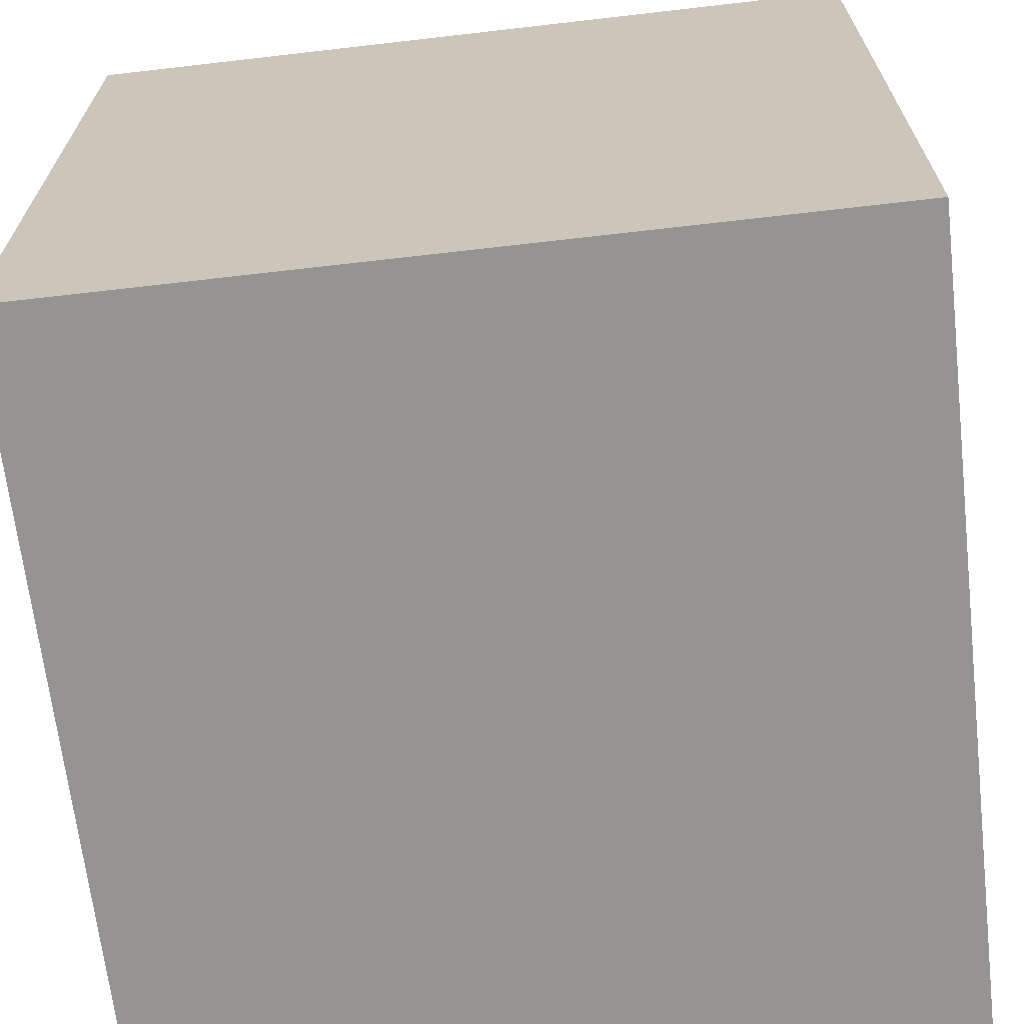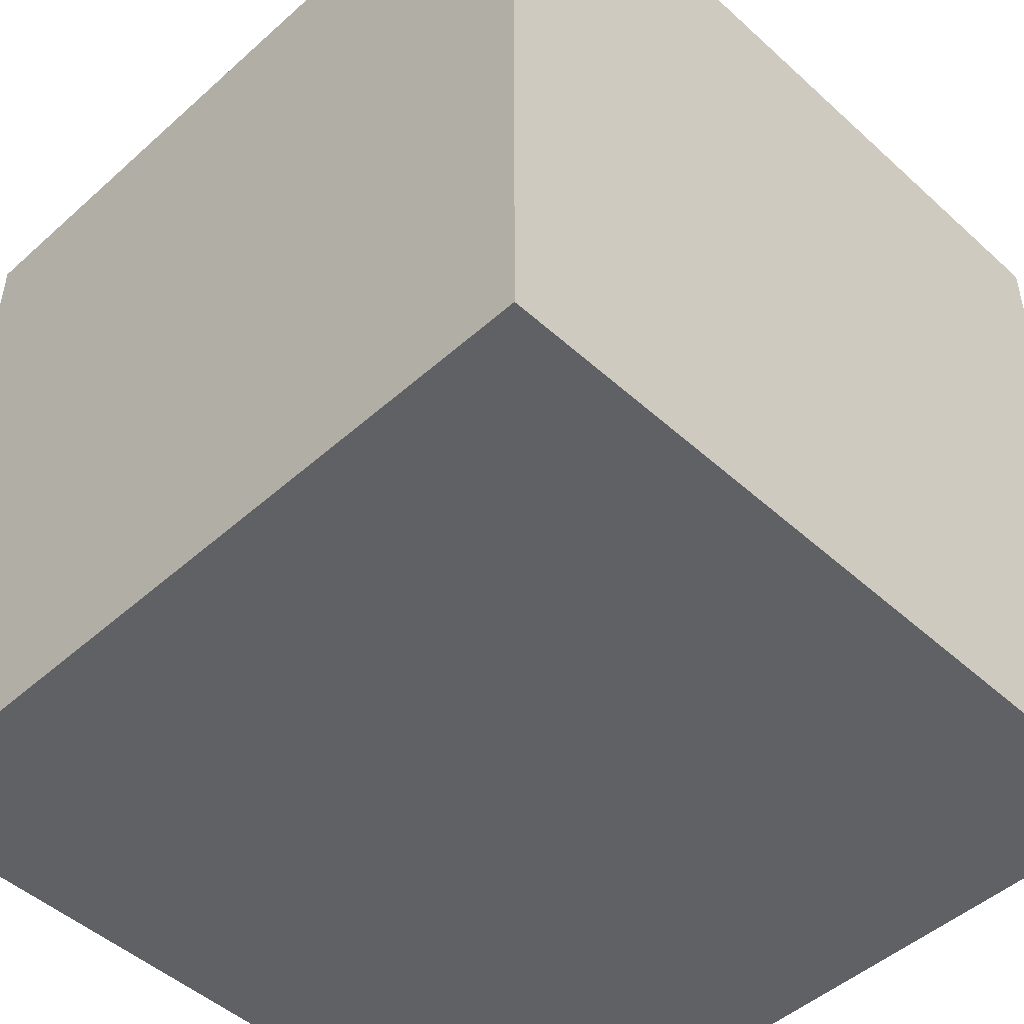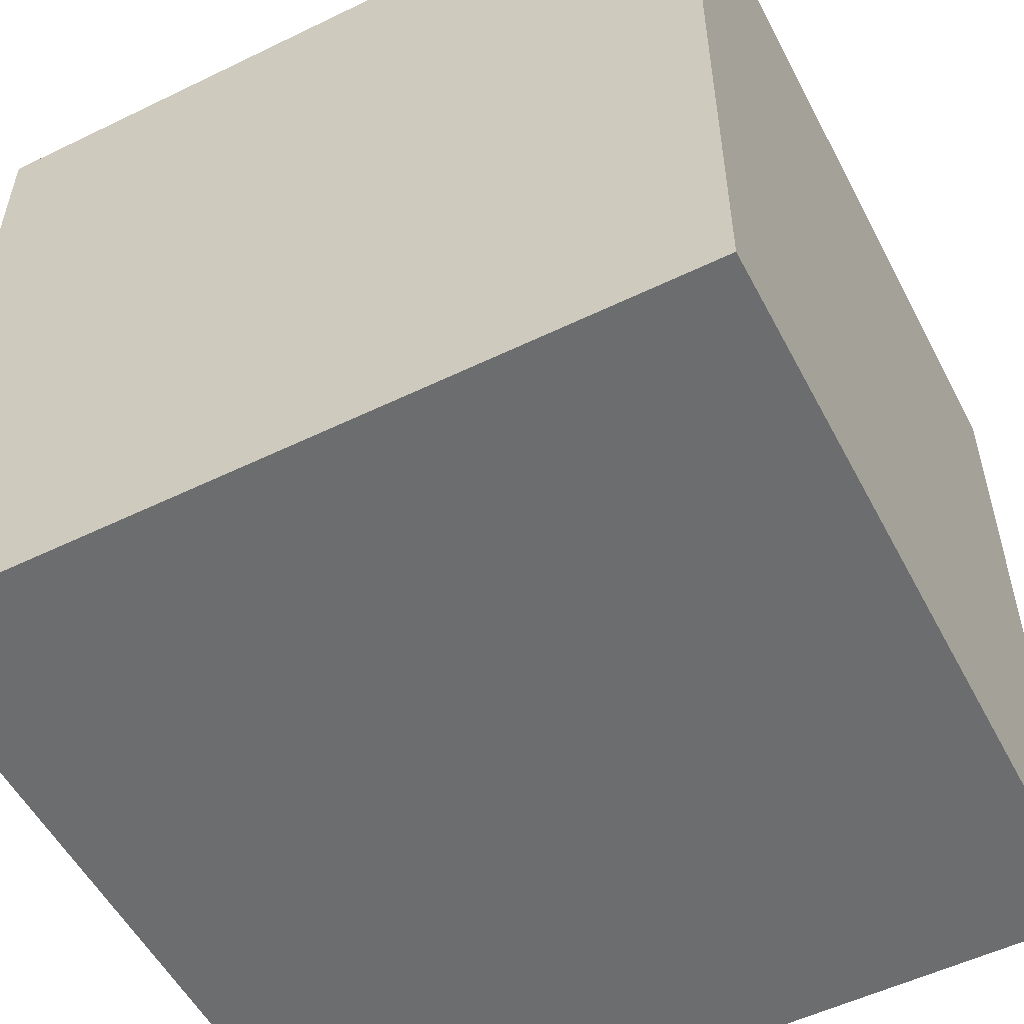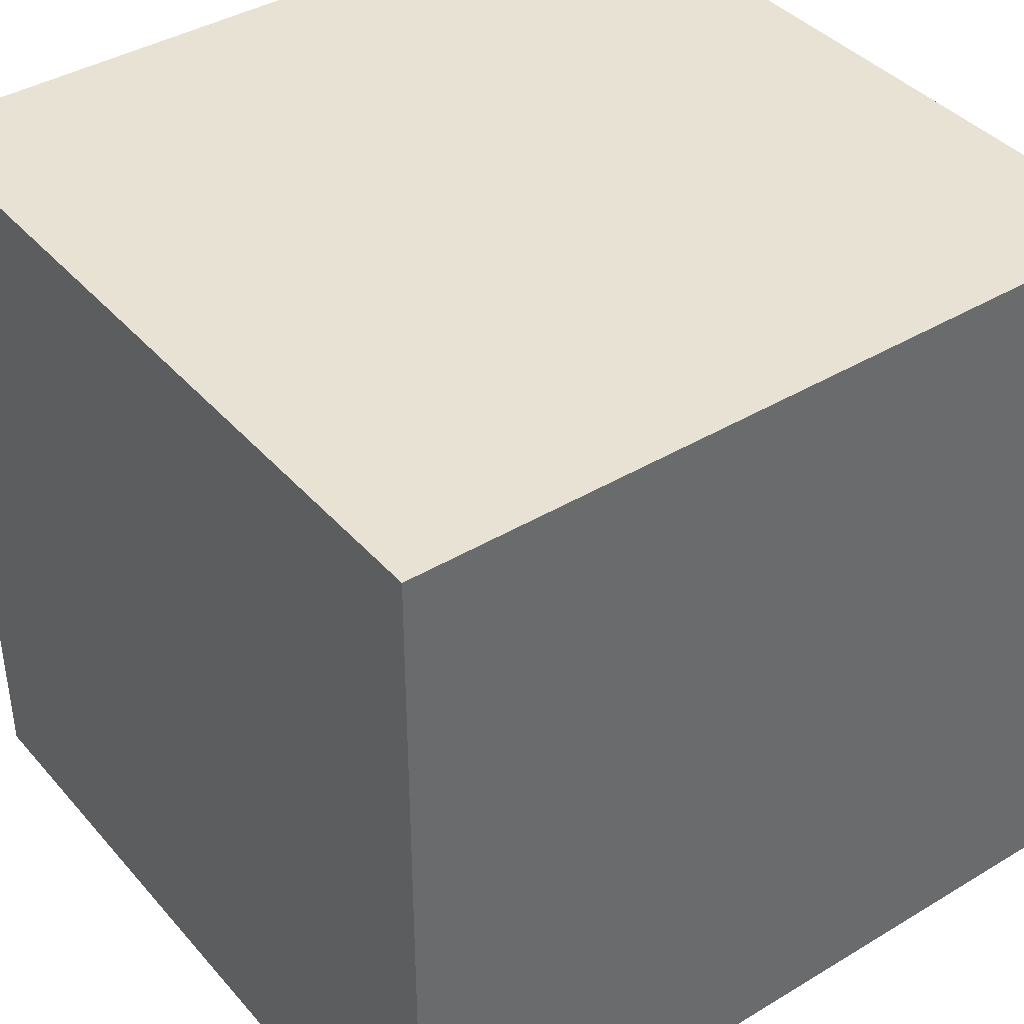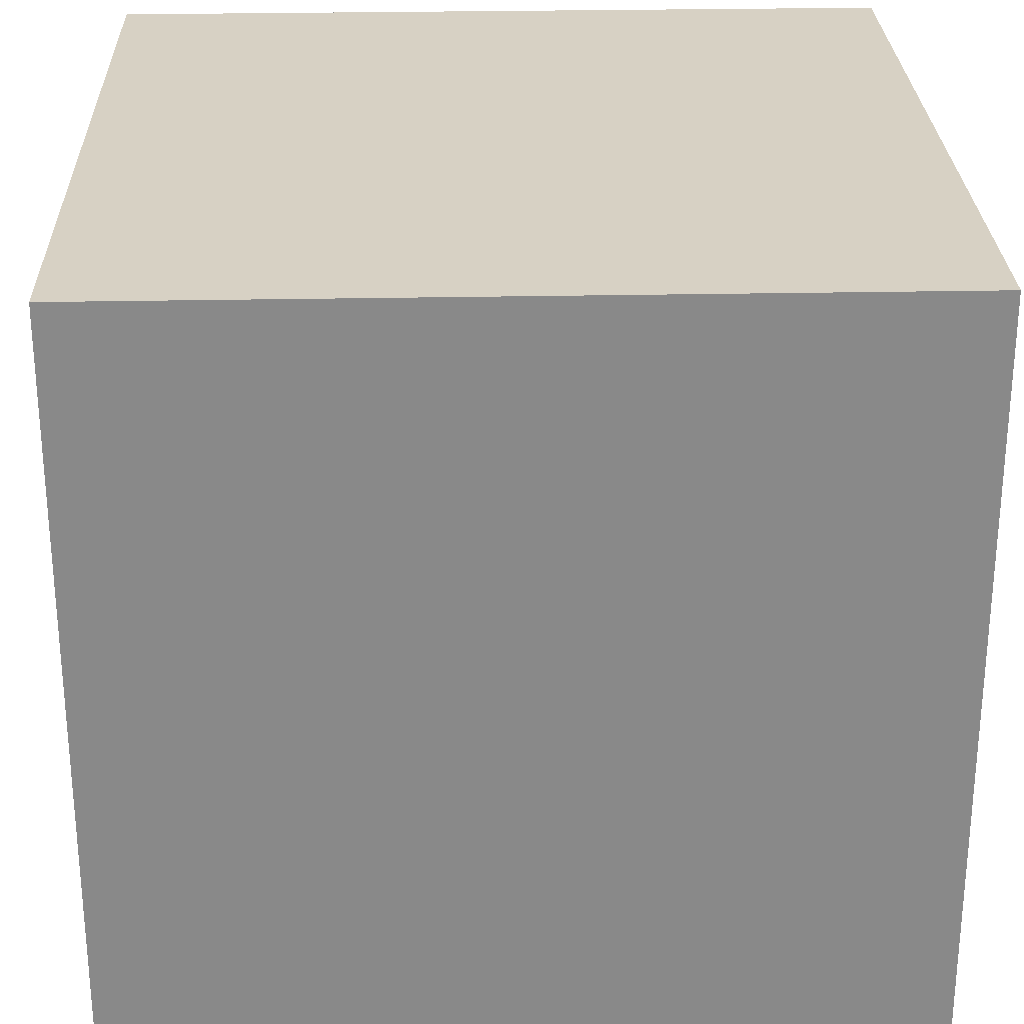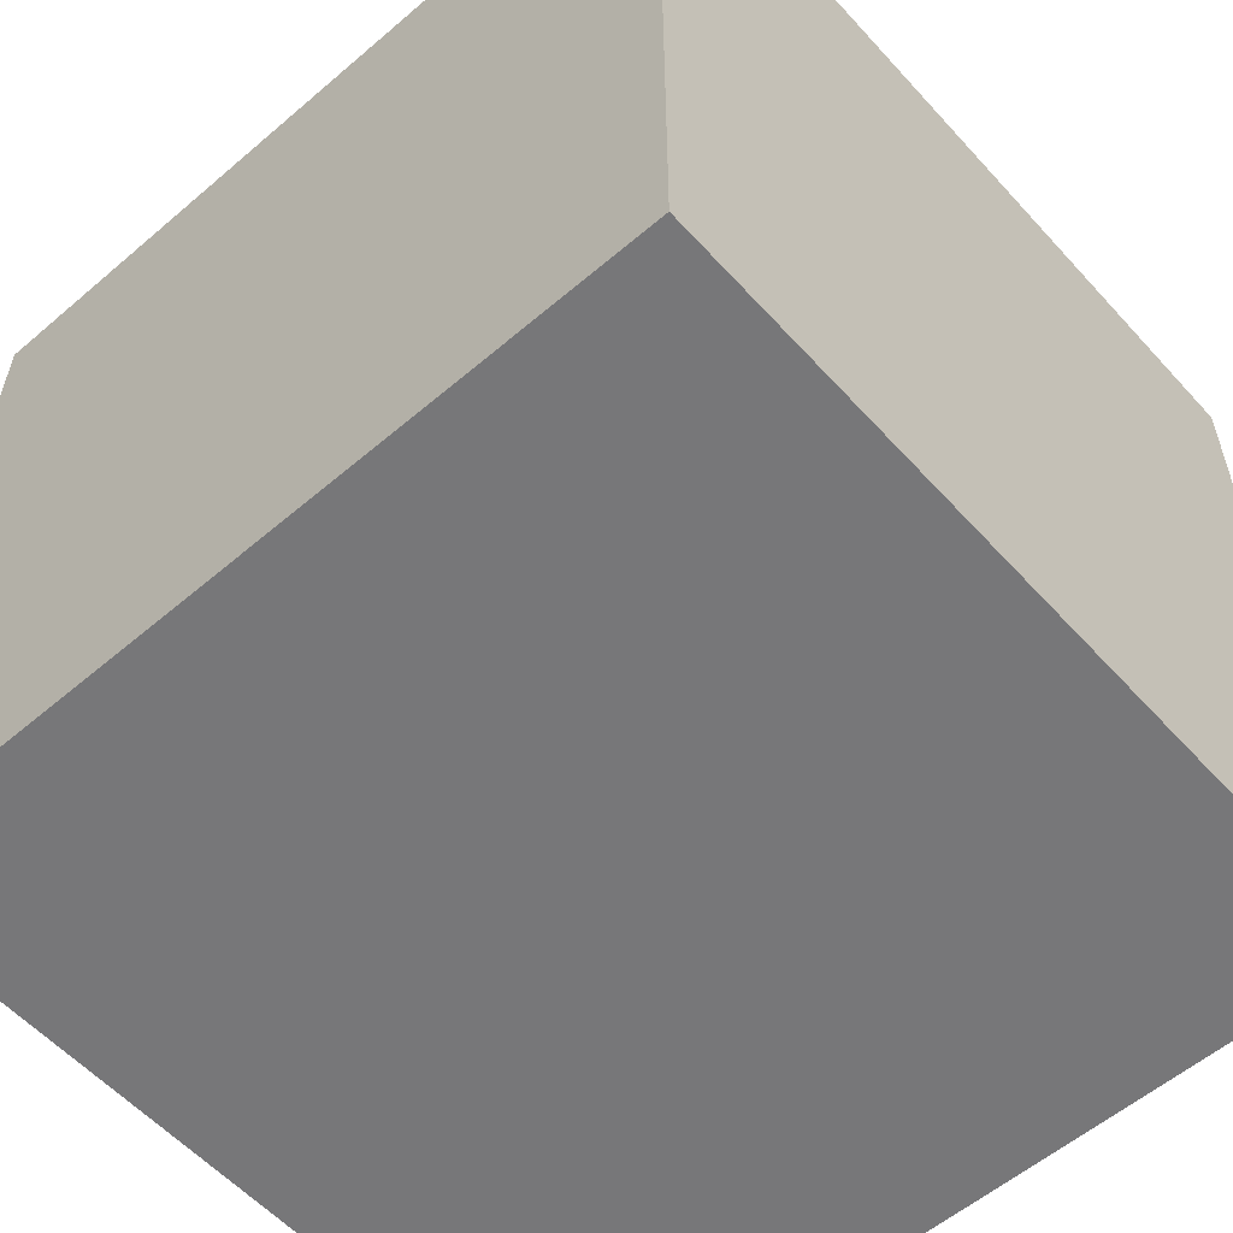
<metadata>
{"format":"obj","ext":"obj","renderer":"f3d","projection":"perspective","resolution":1024,"background":"white","views":[{"elev":-67.2,"azim":-83.4,"up":"+Z"},{"elev":-48.5,"azim":-135.2,"up":"+Z"},{"elev":-53.9,"azim":-152.7,"up":"+Y"},{"elev":40.0,"azim":-36.6,"up":"+Y"},{"elev":27.1,"azim":-91.8,"up":"+Z"},{"elev":-57.2,"azim":-48.4,"up":"+Y"}]}
</metadata>
<code>
o
v -0.4 0 0.4
v -0.4 0 -0.4
v -0.4 0.7 0.4
v -0.4 0.7 -0.4
v -0.4 0.8 0.4
v -0.4 0.8 -0.4
v -0.1 0.2 0
v -0.1 0.2 -0.1
v -0.1 0.4 0
v -0.1 0.4 -0.1
v 0.1 0.3 0
v 0.1 0.3 -0.1
v 0.1 0.4 0
v 0.1 0.4 -0.1
v -0.2 0.2 0
v -0.2 0.2 -0.1
v -0.2 0.4 0
v -0.2 0.4 -0.1
v 0 0.3 0
v 0 0.3 -0.1
v 0 0.4 0
v 0 0.4 -0.1
v 0.4 0 0.4
v 0.4 0 -0.4
v 0.4 0.8 0.4
v 0.4 0.8 -0.4
v -0.4 0 0.4
v -0.4 0.7 0.4
v -0.4 0.8 0.4
v -0.1 0.1 0.4
v -0.1 0.2 0.4
v 0 0 0.4
v 0 0.1 0.4
v 0 0.2 0.4
v 0 0.3 0.4
v 0.1 0.3 0.4
v 0.1 0.4 0.4
v 0.1 0.5 0.4
v 0.1 0.7 0.4
v 0.2 0.4 0.4
v 0.2 0.5 0.4
v 0.2 0.7 0.4
v 0.2 0.8 0.4
v 0.4 0 0.4
v 0.4 0.8 0.4
v -0.2 0.2 -0.1
v -0.2 0.4 -0.1
v -0.1 0.2 -0.1
v -0.1 0.4 -0.1
v 0 0.3 -0.1
v 0 0.4 -0.1
v 0.1 0.3 -0.1
v 0.1 0.4 -0.1
v -0.2 0.2 0
v -0.2 0.4 0
v -0.1 0.2 0
v -0.1 0.4 0
v 0 0.3 0
v 0 0.4 0
v 0.1 0.3 0
v 0.1 0.4 0
v -0.4 0 -0.4
v -0.4 0.7 -0.4
v -0.4 0.8 -0.4
v -0.1 0.4 -0.4
v -0.1 0.5 -0.4
v 0 0.3 -0.4
v 0 0.4 -0.4
v 0.1 0 -0.4
v 0.1 0.1 -0.4
v 0.1 0.5 -0.4
v 0.1 0.6 -0.4
v 0.2 0.1 -0.4
v 0.2 0.3 -0.4
v 0.2 0.6 -0.4
v 0.2 0.7 -0.4
v 0.2 0.8 -0.4
v 0.4 0 -0.4
v 0.4 0.8 -0.4
v -0.4 0 0.4
v 0 0 0.4
v 0.4 0 0.4
v 0 0 0.3
v 0.1 0 0.3
v 0.1 0 0.2
v 0.2 0 0.2
v 0.1 0 0
v 0.2 0 0
v -0.1 0 -0.1
v 0.1 0 -0.1
v -0.1 0 -0.2
v 0 0 -0.2
v 0 0 -0.3
v 0.1 0 -0.3
v -0.4 0 -0.4
v 0.1 0 -0.4
v 0.4 0 -0.4
v -0.2 0.4 0
v -0.1 0.4 0
v 0 0.4 0
v 0.1 0.4 0
v -0.2 0.4 -0.1
v -0.1 0.4 -0.1
v 0 0.4 -0.1
v 0.1 0.4 -0.1
v -0.2 0.2 0
v -0.1 0.2 0
v -0.2 0.2 -0.1
v -0.1 0.2 -0.1
v 0 0.3 0
v 0.1 0.3 0
v 0 0.3 -0.1
v 0.1 0.3 -0.1
v -0.4 0.8 0.4
v 0.2 0.8 0.4
v 0.4 0.8 0.4
v 0.1 0.8 0.2
v 0.2 0.8 0.2
v 0 0.8 0.1
v 0.1 0.8 0.1
v 0 0.8 -0.1
v 0.1 0.8 -0.1
v 0.1 0.8 -0.2
v 0.2 0.8 -0.2
v -0.4 0.8 -0.4
v 0.2 0.8 -0.4
v 0.4 0.8 -0.4
f 3 2 1
f 4 2 3
f 5 4 3
f 6 4 5
f 9 8 7
f 10 8 9
f 13 12 11
f 14 12 13
f 15 16 17
f 17 16 18
f 19 20 21
f 21 20 22
f 23 24 25
f 25 24 26
f 30 28 27
f 31 28 30
f 32 30 27
f 33 31 30
f 33 30 32
f 34 28 31
f 34 31 33
f 35 28 34
f 36 33 32
f 36 28 35
f 36 35 34
f 36 34 33
f 37 28 36
f 38 28 37
f 39 29 28
f 39 28 38
f 40 38 37
f 40 37 36
f 41 39 38
f 41 38 40
f 42 29 39
f 42 39 41
f 43 29 42
f 44 41 40
f 44 36 32
f 44 43 42
f 44 42 41
f 44 40 36
f 45 43 44
f 48 47 46
f 49 47 48
f 52 51 50
f 53 51 52
f 54 55 56
f 56 55 57
f 58 59 60
f 60 59 61
f 62 63 65
f 65 63 66
f 62 65 67
f 65 66 68
f 67 65 68
f 62 67 69
f 69 67 70
f 66 63 71
f 68 66 71
f 67 68 71
f 71 63 72
f 70 67 73
f 69 70 73
f 71 72 74
f 73 67 74
f 67 71 74
f 72 63 75
f 74 72 75
f 63 64 76
f 75 63 76
f 76 64 77
f 74 75 78
f 73 74 78
f 76 77 78
f 75 76 78
f 69 73 78
f 78 77 79
f 83 81 80
f 83 82 81
f 84 82 83
f 85 84 83
f 85 82 84
f 86 82 85
f 87 85 83
f 87 86 85
f 88 82 86
f 88 86 87
f 89 83 80
f 89 87 83
f 90 88 87
f 90 87 89
f 91 89 80
f 91 90 89
f 92 90 91
f 93 92 91
f 93 90 92
f 94 88 90
f 94 90 93
f 95 93 91
f 95 91 80
f 95 94 93
f 96 88 94
f 96 94 95
f 97 82 88
f 97 88 96
f 102 99 98
f 103 99 102
f 104 101 100
f 105 101 104
f 106 107 108
f 108 107 109
f 110 111 112
f 112 111 113
f 114 115 117
f 115 116 118
f 117 115 118
f 114 117 119
f 117 118 120
f 119 117 120
f 114 119 121
f 119 120 121
f 120 118 122
f 121 120 122
f 121 122 123
f 122 118 123
f 118 116 124
f 123 118 124
f 121 123 125
f 114 121 125
f 123 124 125
f 124 116 126
f 125 124 126
f 126 116 127

</code>
